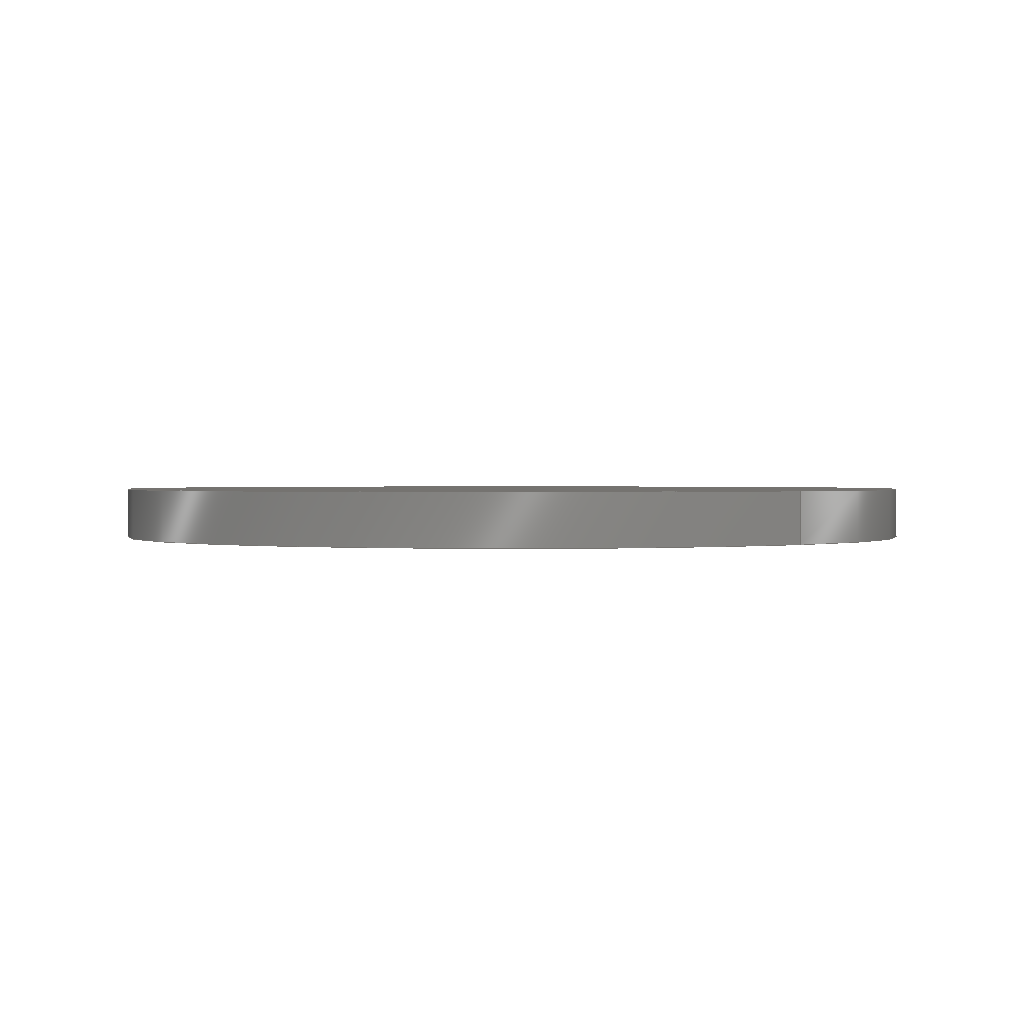
<metadata>
{"format":"step","ext":"step","renderer":"f3d","projection":"perspective","resolution":1024,"background":"white","views":[{"elev":1.0,"azim":49.0,"up":"+Z"}]}
</metadata>
<code>
ISO-10303-21;
DATA;
#1 = APPLICATION_PROTOCOL_DEFINITION('international standard',
  'config_control_design',1994,#2);
#2 = APPLICATION_CONTEXT(
'configuration controlled 3D designs of mechanical parts and assemblies'
  );
#3 = SHAPE_DEFINITION_REPRESENTATION(#4,#10);
#4 = PRODUCT_DEFINITION_SHAPE('','',#5);
#5 = PRODUCT_DEFINITION('design','',#6,#9);
#6 = PRODUCT_DEFINITION_FORMATION_WITH_SPECIFIED_SOURCE('','',#7,
  .NOT_KNOWN.);
#7 = PRODUCT('Open CASCADE STEP translator 7.5 1',
  'Open CASCADE STEP translator 7.5 1','',(#8));
#8 = MECHANICAL_CONTEXT('',#2,'mechanical');
#9 = DESIGN_CONTEXT('',#2,'design');
#10 = SHAPE_REPRESENTATION('',(#11,#15,#19),#23);
#11 = AXIS2_PLACEMENT_3D('',#12,#13,#14);
#12 = CARTESIAN_POINT('',(0,0,0));
#13 = DIRECTION('',(0,0,1));
#14 = DIRECTION('',(1,0,-0));
#15 = AXIS2_PLACEMENT_3D('',#16,#17,#18);
#16 = CARTESIAN_POINT('',(0,0,0));
#17 = DIRECTION('',(0,0,1));
#18 = DIRECTION('',(1,0,-0));
#19 = AXIS2_PLACEMENT_3D('',#20,#21,#22);
#20 = CARTESIAN_POINT('',(0,0,0));
#21 = DIRECTION('',(0,0,1));
#22 = DIRECTION('',(1,0,-0));
#23 = ( GEOMETRIC_REPRESENTATION_CONTEXT(3) 
GLOBAL_UNCERTAINTY_ASSIGNED_CONTEXT((#27)) GLOBAL_UNIT_ASSIGNED_CONTEXT(
(#24,#25,#26)) REPRESENTATION_CONTEXT('Context #1',
  '3D Context with UNIT and UNCERTAINTY') );
#24 = ( LENGTH_UNIT() NAMED_UNIT(*) SI_UNIT(.MILLI.,.METRE.) );
#25 = ( NAMED_UNIT(*) PLANE_ANGLE_UNIT() SI_UNIT($,.RADIAN.) );
#26 = ( NAMED_UNIT(*) SI_UNIT($,.STERADIAN.) SOLID_ANGLE_UNIT() );
#27 = UNCERTAINTY_MEASURE_WITH_UNIT(LENGTH_MEASURE(1e-07),#24,
  'distance_accuracy_value','confusion accuracy');
#28 = PRODUCT_RELATED_PRODUCT_CATEGORY('detail',$,(#7));
#29 = PRODUCT_CATEGORY_RELATIONSHIP('','',#30,#28);
#30 = PRODUCT_CATEGORY('part',$);
#31 = CC_DESIGN_PERSON_AND_ORGANIZATION_ASSIGNMENT(#32,#35,(#6,#5));
#32 = PERSON_AND_ORGANIZATION(#33,#34);
#33 = PERSON('IP172.30.43,root','','root',$,$,$);
#34 = ORGANIZATION('IP172.30.43','Unspecified','');
#35 = PERSON_AND_ORGANIZATION_ROLE('creator');
#36 = CC_DESIGN_PERSON_AND_ORGANIZATION_ASSIGNMENT(#32,#37,(#7));
#37 = PERSON_AND_ORGANIZATION_ROLE('design_owner');
#38 = CC_DESIGN_PERSON_AND_ORGANIZATION_ASSIGNMENT(#32,#39,(#6));
#39 = PERSON_AND_ORGANIZATION_ROLE('design_supplier');
#40 = CC_DESIGN_PERSON_AND_ORGANIZATION_ASSIGNMENT(#32,#41,(#42));
#41 = PERSON_AND_ORGANIZATION_ROLE('classification_officer');
#42 = SECURITY_CLASSIFICATION('','',#43);
#43 = SECURITY_CLASSIFICATION_LEVEL('unclassified');
#44 = CC_DESIGN_SECURITY_CLASSIFICATION(#42,(#6));
#45 = CC_DESIGN_DATE_AND_TIME_ASSIGNMENT(#46,#50,(#5));
#46 = DATE_AND_TIME(#47,#48);
#47 = CALENDAR_DATE(2023,9,11);
#48 = LOCAL_TIME(16,31,$,#49);
#49 = COORDINATED_UNIVERSAL_TIME_OFFSET(8,$,.AHEAD.);
#50 = DATE_TIME_ROLE('creation_date');
#51 = CC_DESIGN_DATE_AND_TIME_ASSIGNMENT(#46,#52,(#42));
#52 = DATE_TIME_ROLE('classification_date');
#53 = CC_DESIGN_APPROVAL(#54,(#6,#5,#42));
#54 = APPROVAL(#55,'');
#55 = APPROVAL_STATUS('not_yet_approved');
#56 = APPROVAL_PERSON_ORGANIZATION(#32,#54,#57);
#57 = APPROVAL_ROLE('approver');
#58 = APPROVAL_DATE_TIME(#46,#54);
#59 = ADVANCED_BREP_SHAPE_REPRESENTATION('',(#11,#60),#242);
#60 = MANIFOLD_SOLID_BREP('',#61);
#61 = CLOSED_SHELL('',(#62,#150,#228,#235));
#62 = ADVANCED_FACE('',(#63),#77,.T.);
#63 = FACE_BOUND('',#64,.F.);
#64 = EDGE_LOOP('',(#65,#95,#122,#123));
#65 = ORIENTED_EDGE('',*,*,#66,.T.);
#66 = EDGE_CURVE('',#67,#69,#71,.T.);
#67 = VERTEX_POINT('',#68);
#68 = CARTESIAN_POINT('',(0.98,0,0));
#69 = VERTEX_POINT('',#70);
#70 = CARTESIAN_POINT('',(0.98,0,0.12));
#71 = SEAM_CURVE('',#72,(#76,#88),.PCURVE_S1);
#72 = LINE('',#73,#74);
#73 = CARTESIAN_POINT('',(0.98,0,0));
#74 = VECTOR('',#75,1);
#75 = DIRECTION('',(0,0,1));
#76 = PCURVE('',#77,#82);
#77 = CYLINDRICAL_SURFACE('',#78,0.98);
#78 = AXIS2_PLACEMENT_3D('',#79,#80,#81);
#79 = CARTESIAN_POINT('',(0,0,0));
#80 = DIRECTION('',(-0,-0,-1));
#81 = DIRECTION('',(1,0,-0));
#82 = DEFINITIONAL_REPRESENTATION('',(#83),#87);
#83 = LINE('',#84,#85);
#84 = CARTESIAN_POINT('',(-0,0));
#85 = VECTOR('',#86,1);
#86 = DIRECTION('',(-0,-1));
#87 = ( GEOMETRIC_REPRESENTATION_CONTEXT(2) 
PARAMETRIC_REPRESENTATION_CONTEXT() REPRESENTATION_CONTEXT('2D SPACE',''
  ) );
#88 = PCURVE('',#77,#89);
#89 = DEFINITIONAL_REPRESENTATION('',(#90),#94);
#90 = LINE('',#91,#92);
#91 = CARTESIAN_POINT('',(-6.283,0));
#92 = VECTOR('',#93,1);
#93 = DIRECTION('',(-0,-1));
#94 = ( GEOMETRIC_REPRESENTATION_CONTEXT(2) 
PARAMETRIC_REPRESENTATION_CONTEXT() REPRESENTATION_CONTEXT('2D SPACE',''
  ) );
#95 = ORIENTED_EDGE('',*,*,#96,.T.);
#96 = EDGE_CURVE('',#69,#69,#97,.T.);
#97 = SURFACE_CURVE('',#98,(#103,#110),.PCURVE_S1);
#98 = CIRCLE('',#99,0.98);
#99 = AXIS2_PLACEMENT_3D('',#100,#101,#102);
#100 = CARTESIAN_POINT('',(0,0,0.12));
#101 = DIRECTION('',(0,0,1));
#102 = DIRECTION('',(1,0,-0));
#103 = PCURVE('',#77,#104);
#104 = DEFINITIONAL_REPRESENTATION('',(#105),#109);
#105 = LINE('',#106,#107);
#106 = CARTESIAN_POINT('',(-0,-0.12));
#107 = VECTOR('',#108,1);
#108 = DIRECTION('',(-1,0));
#109 = ( GEOMETRIC_REPRESENTATION_CONTEXT(2) 
PARAMETRIC_REPRESENTATION_CONTEXT() REPRESENTATION_CONTEXT('2D SPACE',''
  ) );
#110 = PCURVE('',#111,#116);
#111 = PLANE('',#112);
#112 = AXIS2_PLACEMENT_3D('',#113,#114,#115);
#113 = CARTESIAN_POINT('',(0,0,0.12));
#114 = DIRECTION('',(0,0,1));
#115 = DIRECTION('',(1,0,-0));
#116 = DEFINITIONAL_REPRESENTATION('',(#117),#121);
#117 = CIRCLE('',#118,0.98);
#118 = AXIS2_PLACEMENT_2D('',#119,#120);
#119 = CARTESIAN_POINT('',(0,0));
#120 = DIRECTION('',(1,0));
#121 = ( GEOMETRIC_REPRESENTATION_CONTEXT(2) 
PARAMETRIC_REPRESENTATION_CONTEXT() REPRESENTATION_CONTEXT('2D SPACE',''
  ) );
#122 = ORIENTED_EDGE('',*,*,#66,.F.);
#123 = ORIENTED_EDGE('',*,*,#124,.F.);
#124 = EDGE_CURVE('',#67,#67,#125,.T.);
#125 = SURFACE_CURVE('',#126,(#131,#138),.PCURVE_S1);
#126 = CIRCLE('',#127,0.98);
#127 = AXIS2_PLACEMENT_3D('',#128,#129,#130);
#128 = CARTESIAN_POINT('',(0,0,0));
#129 = DIRECTION('',(0,0,1));
#130 = DIRECTION('',(1,0,-0));
#131 = PCURVE('',#77,#132);
#132 = DEFINITIONAL_REPRESENTATION('',(#133),#137);
#133 = LINE('',#134,#135);
#134 = CARTESIAN_POINT('',(-0,0));
#135 = VECTOR('',#136,1);
#136 = DIRECTION('',(-1,0));
#137 = ( GEOMETRIC_REPRESENTATION_CONTEXT(2) 
PARAMETRIC_REPRESENTATION_CONTEXT() REPRESENTATION_CONTEXT('2D SPACE',''
  ) );
#138 = PCURVE('',#139,#144);
#139 = PLANE('',#140);
#140 = AXIS2_PLACEMENT_3D('',#141,#142,#143);
#141 = CARTESIAN_POINT('',(0,0,0));
#142 = DIRECTION('',(0,0,1));
#143 = DIRECTION('',(1,0,-0));
#144 = DEFINITIONAL_REPRESENTATION('',(#145),#149);
#145 = CIRCLE('',#146,0.98);
#146 = AXIS2_PLACEMENT_2D('',#147,#148);
#147 = CARTESIAN_POINT('',(0,0));
#148 = DIRECTION('',(1,0));
#149 = ( GEOMETRIC_REPRESENTATION_CONTEXT(2) 
PARAMETRIC_REPRESENTATION_CONTEXT() REPRESENTATION_CONTEXT('2D SPACE',''
  ) );
#150 = ADVANCED_FACE('',(#151),#165,.F.);
#151 = FACE_BOUND('',#152,.T.);
#152 = EDGE_LOOP('',(#153,#183,#205,#206));
#153 = ORIENTED_EDGE('',*,*,#154,.T.);
#154 = EDGE_CURVE('',#155,#157,#159,.T.);
#155 = VERTEX_POINT('',#156);
#156 = CARTESIAN_POINT('',(0.81,0,0));
#157 = VERTEX_POINT('',#158);
#158 = CARTESIAN_POINT('',(0.81,0,0.12));
#159 = SEAM_CURVE('',#160,(#164,#176),.PCURVE_S1);
#160 = LINE('',#161,#162);
#161 = CARTESIAN_POINT('',(0.81,0,0));
#162 = VECTOR('',#163,1);
#163 = DIRECTION('',(0,0,1));
#164 = PCURVE('',#165,#170);
#165 = CYLINDRICAL_SURFACE('',#166,0.81);
#166 = AXIS2_PLACEMENT_3D('',#167,#168,#169);
#167 = CARTESIAN_POINT('',(0,0,0));
#168 = DIRECTION('',(-0,-0,-1));
#169 = DIRECTION('',(1,0,-0));
#170 = DEFINITIONAL_REPRESENTATION('',(#171),#175);
#171 = LINE('',#172,#173);
#172 = CARTESIAN_POINT('',(-0,0));
#173 = VECTOR('',#174,1);
#174 = DIRECTION('',(-0,-1));
#175 = ( GEOMETRIC_REPRESENTATION_CONTEXT(2) 
PARAMETRIC_REPRESENTATION_CONTEXT() REPRESENTATION_CONTEXT('2D SPACE',''
  ) );
#176 = PCURVE('',#165,#177);
#177 = DEFINITIONAL_REPRESENTATION('',(#178),#182);
#178 = LINE('',#179,#180);
#179 = CARTESIAN_POINT('',(-6.283,0));
#180 = VECTOR('',#181,1);
#181 = DIRECTION('',(-0,-1));
#182 = ( GEOMETRIC_REPRESENTATION_CONTEXT(2) 
PARAMETRIC_REPRESENTATION_CONTEXT() REPRESENTATION_CONTEXT('2D SPACE',''
  ) );
#183 = ORIENTED_EDGE('',*,*,#184,.T.);
#184 = EDGE_CURVE('',#157,#157,#185,.T.);
#185 = SURFACE_CURVE('',#186,(#191,#198),.PCURVE_S1);
#186 = CIRCLE('',#187,0.81);
#187 = AXIS2_PLACEMENT_3D('',#188,#189,#190);
#188 = CARTESIAN_POINT('',(0,0,0.12));
#189 = DIRECTION('',(0,0,1));
#190 = DIRECTION('',(1,0,-0));
#191 = PCURVE('',#165,#192);
#192 = DEFINITIONAL_REPRESENTATION('',(#193),#197);
#193 = LINE('',#194,#195);
#194 = CARTESIAN_POINT('',(-0,-0.12));
#195 = VECTOR('',#196,1);
#196 = DIRECTION('',(-1,0));
#197 = ( GEOMETRIC_REPRESENTATION_CONTEXT(2) 
PARAMETRIC_REPRESENTATION_CONTEXT() REPRESENTATION_CONTEXT('2D SPACE',''
  ) );
#198 = PCURVE('',#111,#199);
#199 = DEFINITIONAL_REPRESENTATION('',(#200),#204);
#200 = CIRCLE('',#201,0.81);
#201 = AXIS2_PLACEMENT_2D('',#202,#203);
#202 = CARTESIAN_POINT('',(0,0));
#203 = DIRECTION('',(1,0));
#204 = ( GEOMETRIC_REPRESENTATION_CONTEXT(2) 
PARAMETRIC_REPRESENTATION_CONTEXT() REPRESENTATION_CONTEXT('2D SPACE',''
  ) );
#205 = ORIENTED_EDGE('',*,*,#154,.F.);
#206 = ORIENTED_EDGE('',*,*,#207,.F.);
#207 = EDGE_CURVE('',#155,#155,#208,.T.);
#208 = SURFACE_CURVE('',#209,(#214,#221),.PCURVE_S1);
#209 = CIRCLE('',#210,0.81);
#210 = AXIS2_PLACEMENT_3D('',#211,#212,#213);
#211 = CARTESIAN_POINT('',(0,0,0));
#212 = DIRECTION('',(0,0,1));
#213 = DIRECTION('',(1,0,-0));
#214 = PCURVE('',#165,#215);
#215 = DEFINITIONAL_REPRESENTATION('',(#216),#220);
#216 = LINE('',#217,#218);
#217 = CARTESIAN_POINT('',(-0,0));
#218 = VECTOR('',#219,1);
#219 = DIRECTION('',(-1,0));
#220 = ( GEOMETRIC_REPRESENTATION_CONTEXT(2) 
PARAMETRIC_REPRESENTATION_CONTEXT() REPRESENTATION_CONTEXT('2D SPACE',''
  ) );
#221 = PCURVE('',#139,#222);
#222 = DEFINITIONAL_REPRESENTATION('',(#223),#227);
#223 = CIRCLE('',#224,0.81);
#224 = AXIS2_PLACEMENT_2D('',#225,#226);
#225 = CARTESIAN_POINT('',(0,0));
#226 = DIRECTION('',(1,0));
#227 = ( GEOMETRIC_REPRESENTATION_CONTEXT(2) 
PARAMETRIC_REPRESENTATION_CONTEXT() REPRESENTATION_CONTEXT('2D SPACE',''
  ) );
#228 = ADVANCED_FACE('',(#229,#232),#139,.F.);
#229 = FACE_BOUND('',#230,.F.);
#230 = EDGE_LOOP('',(#231));
#231 = ORIENTED_EDGE('',*,*,#124,.T.);
#232 = FACE_BOUND('',#233,.F.);
#233 = EDGE_LOOP('',(#234));
#234 = ORIENTED_EDGE('',*,*,#207,.F.);
#235 = ADVANCED_FACE('',(#236,#239),#111,.T.);
#236 = FACE_BOUND('',#237,.T.);
#237 = EDGE_LOOP('',(#238));
#238 = ORIENTED_EDGE('',*,*,#96,.T.);
#239 = FACE_BOUND('',#240,.T.);
#240 = EDGE_LOOP('',(#241));
#241 = ORIENTED_EDGE('',*,*,#184,.F.);
#242 = ( GEOMETRIC_REPRESENTATION_CONTEXT(3) 
GLOBAL_UNCERTAINTY_ASSIGNED_CONTEXT((#246)) GLOBAL_UNIT_ASSIGNED_CONTEXT
((#243,#244,#245)) REPRESENTATION_CONTEXT('Context #1',
  '3D Context with UNIT and UNCERTAINTY') );
#243 = ( LENGTH_UNIT() NAMED_UNIT(*) SI_UNIT(.MILLI.,.METRE.) );
#244 = ( NAMED_UNIT(*) PLANE_ANGLE_UNIT() SI_UNIT($,.RADIAN.) );
#245 = ( NAMED_UNIT(*) SI_UNIT($,.STERADIAN.) SOLID_ANGLE_UNIT() );
#246 = UNCERTAINTY_MEASURE_WITH_UNIT(LENGTH_MEASURE(1e-07),#243,
  'distance_accuracy_value','confusion accuracy');
#247 = SHAPE_DEFINITION_REPRESENTATION(#248,#59);
#248 = PRODUCT_DEFINITION_SHAPE('','',#249);
#249 = PRODUCT_DEFINITION('design','',#250,#253);
#250 = PRODUCT_DEFINITION_FORMATION_WITH_SPECIFIED_SOURCE('','',#251,
  .NOT_KNOWN.);
#251 = PRODUCT('Open CASCADE STEP translator 7.5 1.1',
  'Open CASCADE STEP translator 7.5 1.1','',(#252));
#252 = MECHANICAL_CONTEXT('',#2,'mechanical');
#253 = DESIGN_CONTEXT('',#2,'design');
#254 = CONTEXT_DEPENDENT_SHAPE_REPRESENTATION(#255,#257);
#255 = ( REPRESENTATION_RELATIONSHIP('','',#59,#10) 
REPRESENTATION_RELATIONSHIP_WITH_TRANSFORMATION(#256) 
SHAPE_REPRESENTATION_RELATIONSHIP() );
#256 = ITEM_DEFINED_TRANSFORMATION('','',#11,#15);
#257 = PRODUCT_DEFINITION_SHAPE('Placement','Placement of an item',#258
  );
#258 = NEXT_ASSEMBLY_USAGE_OCCURRENCE('1','','',#5,#249,$);
#259 = CC_DESIGN_SECURITY_CLASSIFICATION(#260,(#258));
#260 = SECURITY_CLASSIFICATION('','',#43);
#261 = CC_DESIGN_PERSON_AND_ORGANIZATION_ASSIGNMENT(#32,#41,(#260));
#262 = CC_DESIGN_DATE_AND_TIME_ASSIGNMENT(#46,#52,(#260));
#263 = CC_DESIGN_APPROVAL(#54,(#260));
#264 = PRODUCT_RELATED_PRODUCT_CATEGORY('detail',$,(#251));
#265 = PRODUCT_CATEGORY_RELATIONSHIP('','',#266,#264);
#266 = PRODUCT_CATEGORY('part',$);
#267 = CC_DESIGN_PERSON_AND_ORGANIZATION_ASSIGNMENT(#32,#35,(#250,#249)
  );
#268 = CC_DESIGN_PERSON_AND_ORGANIZATION_ASSIGNMENT(#32,#37,(#251));
#269 = CC_DESIGN_PERSON_AND_ORGANIZATION_ASSIGNMENT(#32,#39,(#250));
#270 = CC_DESIGN_PERSON_AND_ORGANIZATION_ASSIGNMENT(#32,#41,(#271));
#271 = SECURITY_CLASSIFICATION('','',#43);
#272 = CC_DESIGN_SECURITY_CLASSIFICATION(#271,(#250));
#273 = CC_DESIGN_DATE_AND_TIME_ASSIGNMENT(#46,#50,(#249));
#274 = CC_DESIGN_DATE_AND_TIME_ASSIGNMENT(#46,#52,(#271));
#275 = CC_DESIGN_APPROVAL(#54,(#250,#249,#271));
#276 = ADVANCED_BREP_SHAPE_REPRESENTATION('',(#11,#277),#375);
#277 = MANIFOLD_SOLID_BREP('',#278);
#278 = CLOSED_SHELL('',(#279,#367,#371));
#279 = ADVANCED_FACE('',(#280),#294,.T.);
#280 = FACE_BOUND('',#281,.F.);
#281 = EDGE_LOOP('',(#282,#312,#339,#340));
#282 = ORIENTED_EDGE('',*,*,#283,.T.);
#283 = EDGE_CURVE('',#284,#286,#288,.T.);
#284 = VERTEX_POINT('',#285);
#285 = CARTESIAN_POINT('',(0.81,0,0));
#286 = VERTEX_POINT('',#287);
#287 = CARTESIAN_POINT('',(0.81,0,0.12));
#288 = SEAM_CURVE('',#289,(#293,#305),.PCURVE_S1);
#289 = LINE('',#290,#291);
#290 = CARTESIAN_POINT('',(0.81,0,0));
#291 = VECTOR('',#292,1);
#292 = DIRECTION('',(0,0,1));
#293 = PCURVE('',#294,#299);
#294 = CYLINDRICAL_SURFACE('',#295,0.81);
#295 = AXIS2_PLACEMENT_3D('',#296,#297,#298);
#296 = CARTESIAN_POINT('',(0,0,0));
#297 = DIRECTION('',(-0,-0,-1));
#298 = DIRECTION('',(1,0,-0));
#299 = DEFINITIONAL_REPRESENTATION('',(#300),#304);
#300 = LINE('',#301,#302);
#301 = CARTESIAN_POINT('',(-0,0));
#302 = VECTOR('',#303,1);
#303 = DIRECTION('',(-0,-1));
#304 = ( GEOMETRIC_REPRESENTATION_CONTEXT(2) 
PARAMETRIC_REPRESENTATION_CONTEXT() REPRESENTATION_CONTEXT('2D SPACE',''
  ) );
#305 = PCURVE('',#294,#306);
#306 = DEFINITIONAL_REPRESENTATION('',(#307),#311);
#307 = LINE('',#308,#309);
#308 = CARTESIAN_POINT('',(-6.283,0));
#309 = VECTOR('',#310,1);
#310 = DIRECTION('',(-0,-1));
#311 = ( GEOMETRIC_REPRESENTATION_CONTEXT(2) 
PARAMETRIC_REPRESENTATION_CONTEXT() REPRESENTATION_CONTEXT('2D SPACE',''
  ) );
#312 = ORIENTED_EDGE('',*,*,#313,.T.);
#313 = EDGE_CURVE('',#286,#286,#314,.T.);
#314 = SURFACE_CURVE('',#315,(#320,#327),.PCURVE_S1);
#315 = CIRCLE('',#316,0.81);
#316 = AXIS2_PLACEMENT_3D('',#317,#318,#319);
#317 = CARTESIAN_POINT('',(0,0,0.12));
#318 = DIRECTION('',(0,0,1));
#319 = DIRECTION('',(1,0,-0));
#320 = PCURVE('',#294,#321);
#321 = DEFINITIONAL_REPRESENTATION('',(#322),#326);
#322 = LINE('',#323,#324);
#323 = CARTESIAN_POINT('',(-0,-0.12));
#324 = VECTOR('',#325,1);
#325 = DIRECTION('',(-1,0));
#326 = ( GEOMETRIC_REPRESENTATION_CONTEXT(2) 
PARAMETRIC_REPRESENTATION_CONTEXT() REPRESENTATION_CONTEXT('2D SPACE',''
  ) );
#327 = PCURVE('',#328,#333);
#328 = PLANE('',#329);
#329 = AXIS2_PLACEMENT_3D('',#330,#331,#332);
#330 = CARTESIAN_POINT('',(0,0,0.12));
#331 = DIRECTION('',(0,0,1));
#332 = DIRECTION('',(1,0,-0));
#333 = DEFINITIONAL_REPRESENTATION('',(#334),#338);
#334 = CIRCLE('',#335,0.81);
#335 = AXIS2_PLACEMENT_2D('',#336,#337);
#336 = CARTESIAN_POINT('',(0,0));
#337 = DIRECTION('',(1,0));
#338 = ( GEOMETRIC_REPRESENTATION_CONTEXT(2) 
PARAMETRIC_REPRESENTATION_CONTEXT() REPRESENTATION_CONTEXT('2D SPACE',''
  ) );
#339 = ORIENTED_EDGE('',*,*,#283,.F.);
#340 = ORIENTED_EDGE('',*,*,#341,.F.);
#341 = EDGE_CURVE('',#284,#284,#342,.T.);
#342 = SURFACE_CURVE('',#343,(#348,#355),.PCURVE_S1);
#343 = CIRCLE('',#344,0.81);
#344 = AXIS2_PLACEMENT_3D('',#345,#346,#347);
#345 = CARTESIAN_POINT('',(0,0,0));
#346 = DIRECTION('',(0,0,1));
#347 = DIRECTION('',(1,0,-0));
#348 = PCURVE('',#294,#349);
#349 = DEFINITIONAL_REPRESENTATION('',(#350),#354);
#350 = LINE('',#351,#352);
#351 = CARTESIAN_POINT('',(-0,0));
#352 = VECTOR('',#353,1);
#353 = DIRECTION('',(-1,0));
#354 = ( GEOMETRIC_REPRESENTATION_CONTEXT(2) 
PARAMETRIC_REPRESENTATION_CONTEXT() REPRESENTATION_CONTEXT('2D SPACE',''
  ) );
#355 = PCURVE('',#356,#361);
#356 = PLANE('',#357);
#357 = AXIS2_PLACEMENT_3D('',#358,#359,#360);
#358 = CARTESIAN_POINT('',(0,0,0));
#359 = DIRECTION('',(0,0,1));
#360 = DIRECTION('',(1,0,-0));
#361 = DEFINITIONAL_REPRESENTATION('',(#362),#366);
#362 = CIRCLE('',#363,0.81);
#363 = AXIS2_PLACEMENT_2D('',#364,#365);
#364 = CARTESIAN_POINT('',(0,0));
#365 = DIRECTION('',(1,0));
#366 = ( GEOMETRIC_REPRESENTATION_CONTEXT(2) 
PARAMETRIC_REPRESENTATION_CONTEXT() REPRESENTATION_CONTEXT('2D SPACE',''
  ) );
#367 = ADVANCED_FACE('',(#368),#356,.F.);
#368 = FACE_BOUND('',#369,.F.);
#369 = EDGE_LOOP('',(#370));
#370 = ORIENTED_EDGE('',*,*,#341,.T.);
#371 = ADVANCED_FACE('',(#372),#328,.T.);
#372 = FACE_BOUND('',#373,.T.);
#373 = EDGE_LOOP('',(#374));
#374 = ORIENTED_EDGE('',*,*,#313,.T.);
#375 = ( GEOMETRIC_REPRESENTATION_CONTEXT(3) 
GLOBAL_UNCERTAINTY_ASSIGNED_CONTEXT((#379)) GLOBAL_UNIT_ASSIGNED_CONTEXT
((#376,#377,#378)) REPRESENTATION_CONTEXT('Context #1',
  '3D Context with UNIT and UNCERTAINTY') );
#376 = ( LENGTH_UNIT() NAMED_UNIT(*) SI_UNIT(.MILLI.,.METRE.) );
#377 = ( NAMED_UNIT(*) PLANE_ANGLE_UNIT() SI_UNIT($,.RADIAN.) );
#378 = ( NAMED_UNIT(*) SI_UNIT($,.STERADIAN.) SOLID_ANGLE_UNIT() );
#379 = UNCERTAINTY_MEASURE_WITH_UNIT(LENGTH_MEASURE(1e-07),#376,
  'distance_accuracy_value','confusion accuracy');
#380 = SHAPE_DEFINITION_REPRESENTATION(#381,#276);
#381 = PRODUCT_DEFINITION_SHAPE('','',#382);
#382 = PRODUCT_DEFINITION('design','',#383,#386);
#383 = PRODUCT_DEFINITION_FORMATION_WITH_SPECIFIED_SOURCE('','',#384,
  .NOT_KNOWN.);
#384 = PRODUCT('Open CASCADE STEP translator 7.5 1.2',
  'Open CASCADE STEP translator 7.5 1.2','',(#385));
#385 = MECHANICAL_CONTEXT('',#2,'mechanical');
#386 = DESIGN_CONTEXT('',#2,'design');
#387 = CONTEXT_DEPENDENT_SHAPE_REPRESENTATION(#388,#390);
#388 = ( REPRESENTATION_RELATIONSHIP('','',#276,#10) 
REPRESENTATION_RELATIONSHIP_WITH_TRANSFORMATION(#389) 
SHAPE_REPRESENTATION_RELATIONSHIP() );
#389 = ITEM_DEFINED_TRANSFORMATION('','',#11,#19);
#390 = PRODUCT_DEFINITION_SHAPE('Placement','Placement of an item',#391
  );
#391 = NEXT_ASSEMBLY_USAGE_OCCURRENCE('2','','',#5,#382,$);
#392 = CC_DESIGN_SECURITY_CLASSIFICATION(#393,(#391));
#393 = SECURITY_CLASSIFICATION('','',#43);
#394 = CC_DESIGN_PERSON_AND_ORGANIZATION_ASSIGNMENT(#32,#41,(#393));
#395 = CC_DESIGN_DATE_AND_TIME_ASSIGNMENT(#46,#52,(#393));
#396 = CC_DESIGN_APPROVAL(#54,(#393));
#397 = PRODUCT_RELATED_PRODUCT_CATEGORY('detail',$,(#384));
#398 = PRODUCT_CATEGORY_RELATIONSHIP('','',#399,#397);
#399 = PRODUCT_CATEGORY('part',$);
#400 = CC_DESIGN_PERSON_AND_ORGANIZATION_ASSIGNMENT(#32,#35,(#383,#382)
  );
#401 = CC_DESIGN_PERSON_AND_ORGANIZATION_ASSIGNMENT(#32,#37,(#384));
#402 = CC_DESIGN_PERSON_AND_ORGANIZATION_ASSIGNMENT(#32,#39,(#383));
#403 = CC_DESIGN_PERSON_AND_ORGANIZATION_ASSIGNMENT(#32,#41,(#404));
#404 = SECURITY_CLASSIFICATION('','',#43);
#405 = CC_DESIGN_SECURITY_CLASSIFICATION(#404,(#383));
#406 = CC_DESIGN_DATE_AND_TIME_ASSIGNMENT(#46,#50,(#382));
#407 = CC_DESIGN_DATE_AND_TIME_ASSIGNMENT(#46,#52,(#404));
#408 = CC_DESIGN_APPROVAL(#54,(#383,#382,#404));
ENDSEC;
END-ISO-10303-21;

</code>
